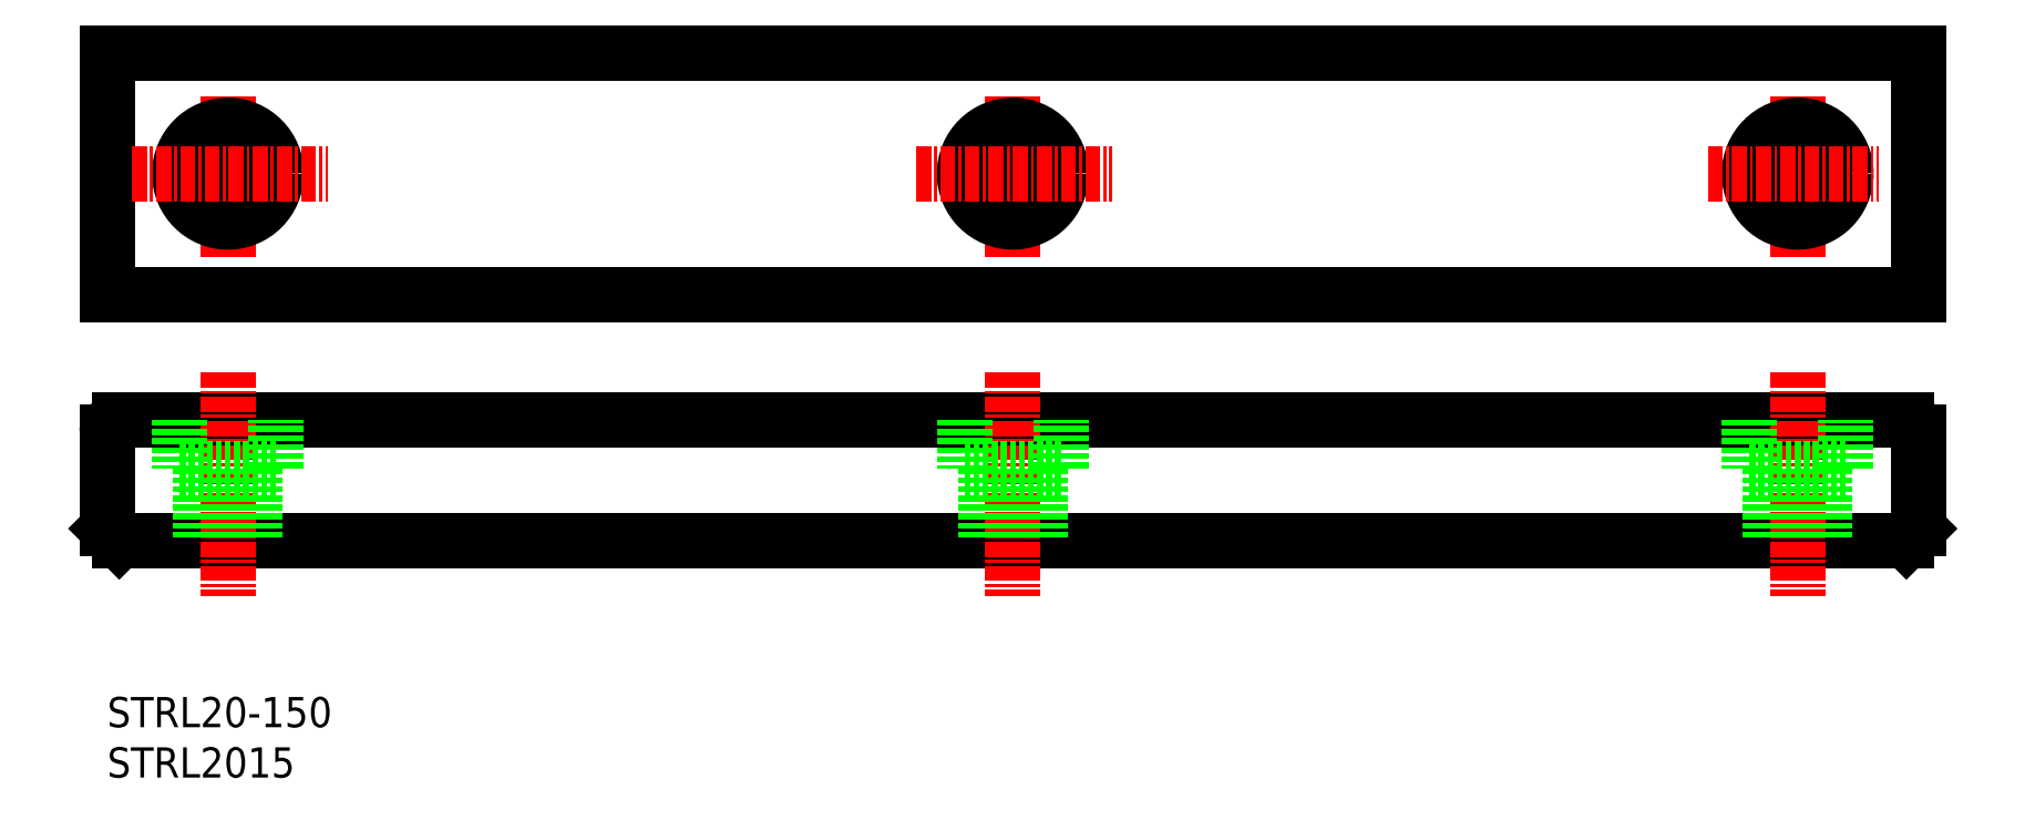
<metadata>
{"format":"dxf","ext":"dxf","renderer":"ezdxf+matplotlib","layout":"modelspace","background":"white","min_lineweight":24,"dpi":150}
</metadata>
<code>
0
SECTION
2
ENTITIES
0
TEXT
8
0
10
10
20
10
30
0
40
2.5
1
STRL2015
0
TEXT
8
0
10
10
20
14.17
30
0
40
2.5
1
STRL20-150
0
LINE
8
CENTER
10
150
20
66.39
30
0
11
150
21
52.91
31
0
0
LINE
8
0
10
160
20
70
30
0
11
160
21
50
31
0
0
LINE
8
CENTER
10
20
20
66.39
30
0
11
20
21
53.13
31
0
0
LINE
8
0
10
10
20
70
30
0
11
10
21
50
31
0
0
LINE
8
CENTER
10
85
20
66.39
30
0
11
85
21
53.13
31
0
0
LINE
8
0
10
11
20
29.61
30
0
11
159
21
29.61
31
0
0
LINE
8
0
10
11
20
39.61
30
0
11
159
21
39.61
31
0
0
LINE
8
0
10
10
20
50
30
0
11
160
21
50
31
0
0
LINE
8
CENTER
10
20
20
43.53
30
0
11
20
21
24.98
31
0
0
LINE
8
0
10
24
20
35.61
30
0
11
24
21
39.61
31
0
0
LINE
8
0
10
16
20
39.61
30
0
11
16
21
35.61
31
0
0
LINE
8
0
10
10
20
38.61
30
0
11
10
21
30.61
31
0
0
LINE
8
0
10
16
20
35.61
30
0
11
24
21
35.61
31
0
0
LINE
8
0
10
22.25
20
35.61
30
0
11
22.25
21
29.61
31
0
0
LINE
8
0
10
17.75
20
35.61
30
0
11
17.75
21
29.61
31
0
0
LINE
8
0
10
11
20
29.61
30
0
11
10
21
30.61
31
0
0
ARC
8
0
10
11
20
38.61
30
0
40
1
50
90
51
180
0
LINE
8
CENTER
10
85
20
43.53
30
0
11
85
21
24.98
31
0
0
LINE
8
0
10
89
20
35.61
30
0
11
89
21
39.61
31
0
0
LINE
8
0
10
81
20
39.61
30
0
11
81
21
35.61
31
0
0
LINE
8
0
10
81
20
35.61
30
0
11
89
21
35.61
31
0
0
LINE
8
0
10
82.75
20
35.61
30
0
11
82.75
21
29.61
31
0
0
LINE
8
0
10
87.25
20
35.61
30
0
11
87.25
21
29.61
31
0
0
LINE
8
CENTER
10
150
20
43.53
30
0
11
150
21
24.98
31
0
0
LINE
8
0
10
146
20
39.61
30
0
11
146
21
35.61
31
0
0
LINE
8
0
10
154
20
35.61
30
0
11
154
21
39.61
31
0
0
LINE
8
0
10
160
20
38.61
30
0
11
160
21
30.61
31
0
0
LINE
8
0
10
146
20
35.61
30
0
11
154
21
35.61
31
0
0
LINE
8
0
10
147.8
20
35.61
30
0
11
147.8
21
29.61
31
0
0
LINE
8
0
10
152.3
20
35.61
30
0
11
152.3
21
29.61
31
0
0
LINE
8
0
10
159
20
29.61
30
0
11
160
21
30.61
31
0
0
ARC
8
0
10
159
20
38.61
30
0
40
1
50
0
51
90
0
LINE
8
0
10
10
20
70
30
0
11
160
21
70
31
0
0
CIRCLE
8
0
10
20
20
60
30
0
40
2.25
0
CIRCLE
8
0
10
20
20
60
30
0
40
4
0
LINE
8
CENTER
10
12.05
20
60
30
0
11
28.26
21
60
31
0
0
CIRCLE
8
0
10
85
20
60
30
0
40
2.25
0
CIRCLE
8
0
10
85
20
60
30
0
40
4
0
LINE
8
CENTER
10
77
20
60
30
0
11
93.19
21
60
31
0
0
CIRCLE
8
0
10
150
20
60
30
0
40
2.25
0
CIRCLE
8
0
10
150
20
60
30
0
40
4
0
LINE
8
CENTER
10
142.6
20
60
30
0
11
156.7
21
60
31
0
0
ENDSEC
0
EOF

</code>
